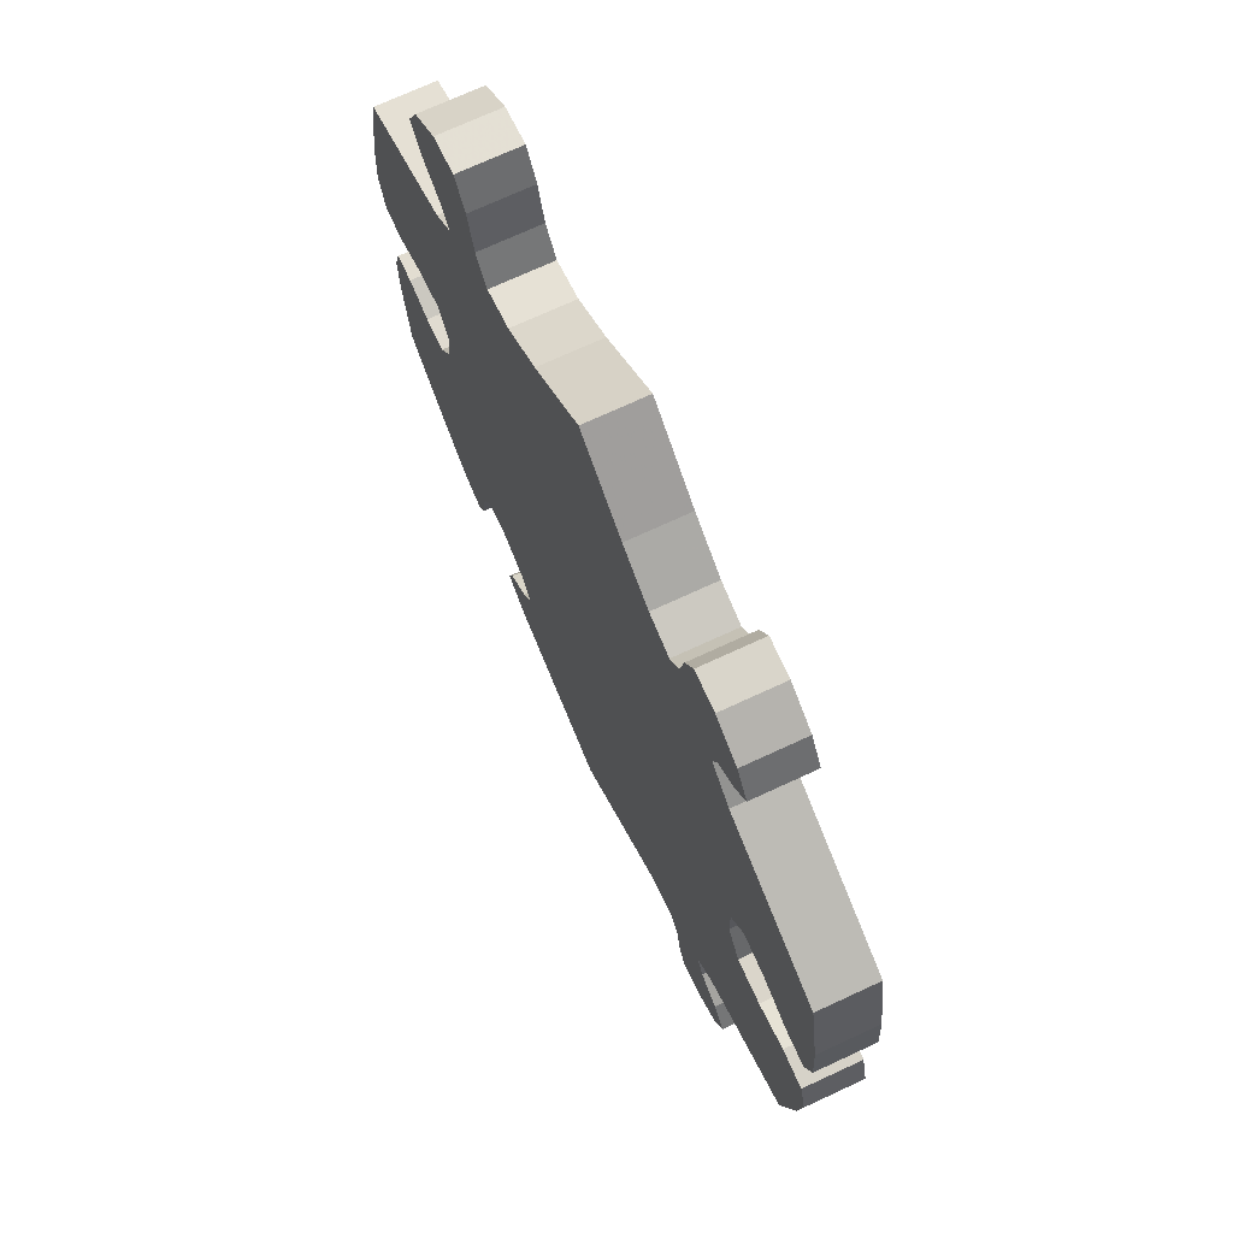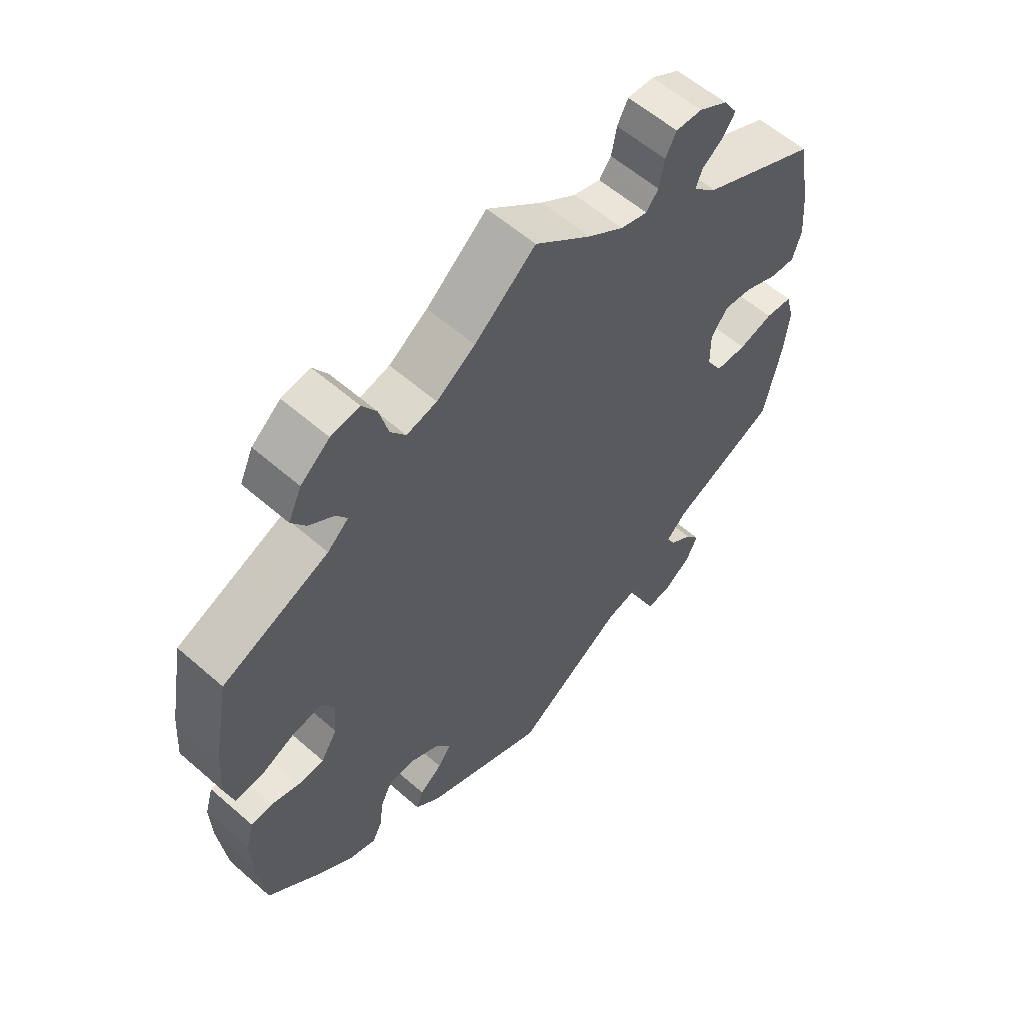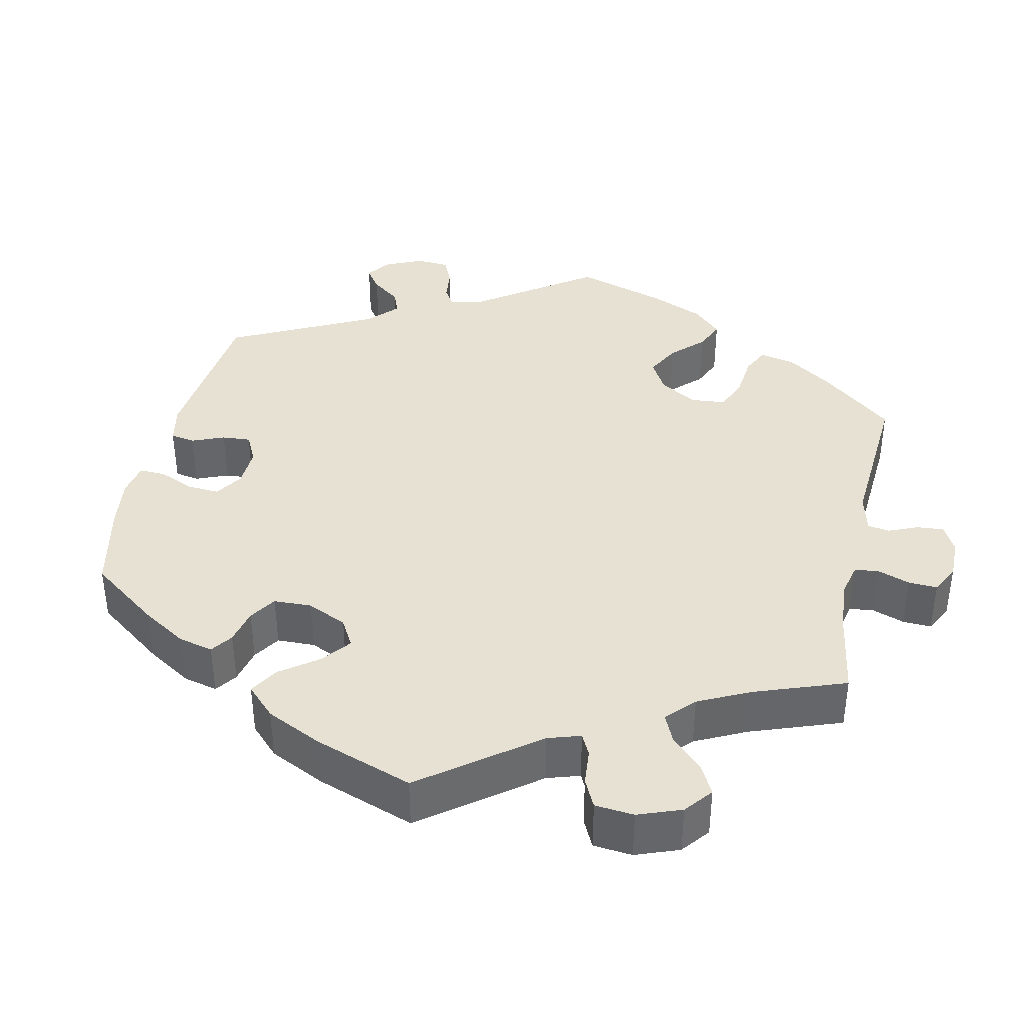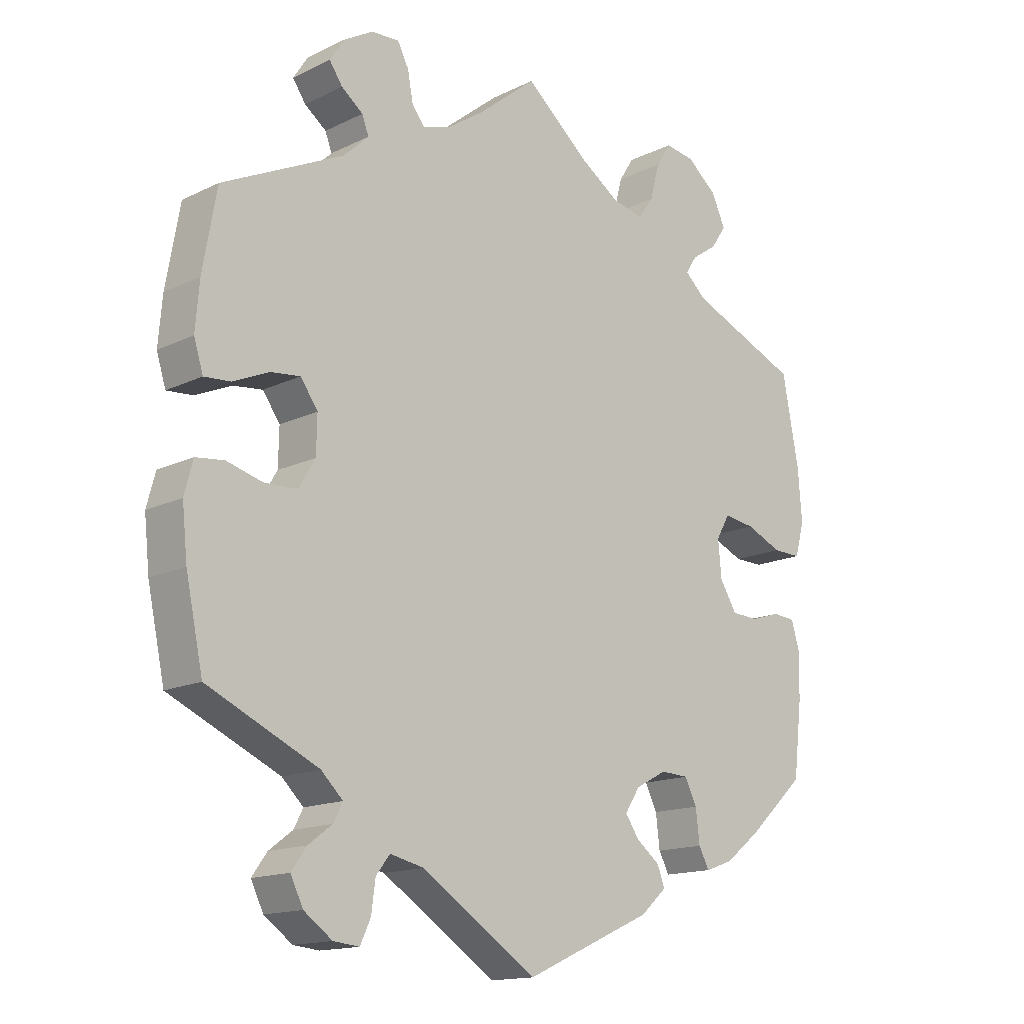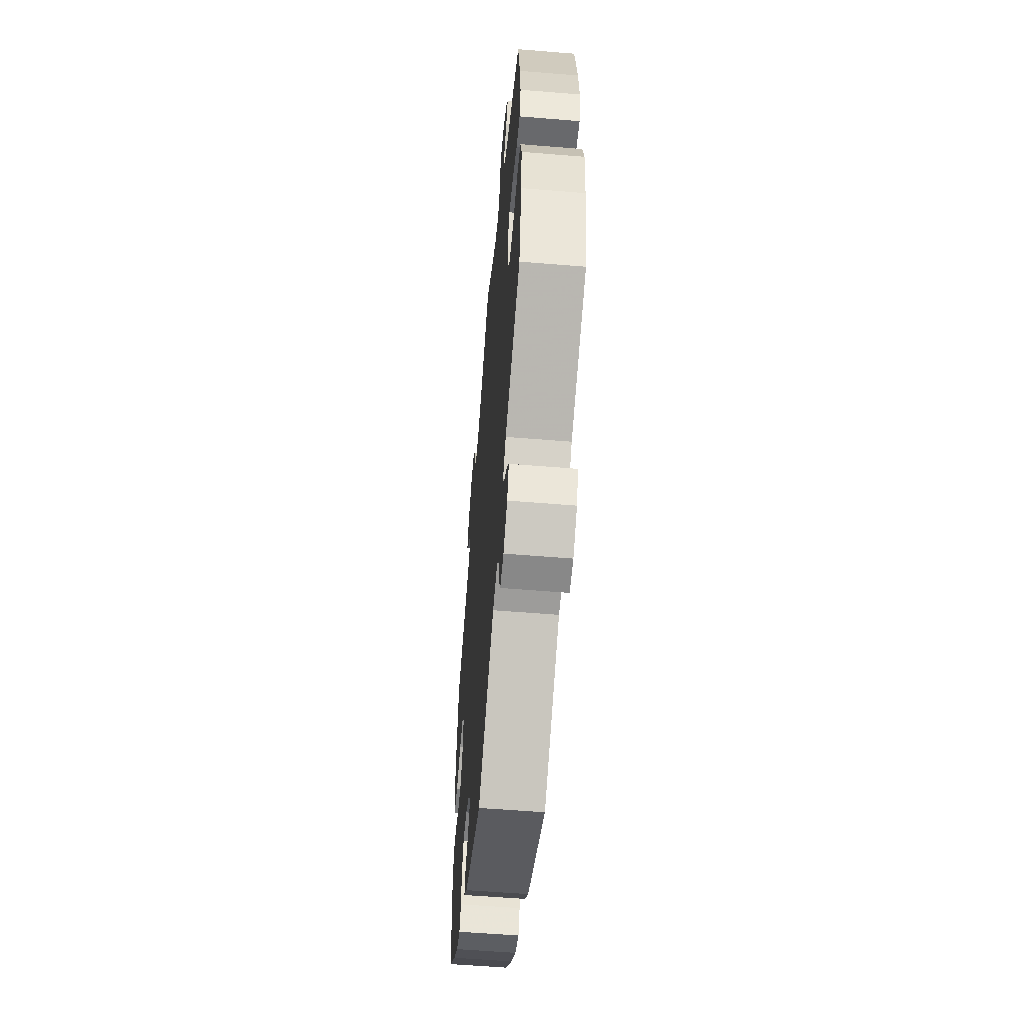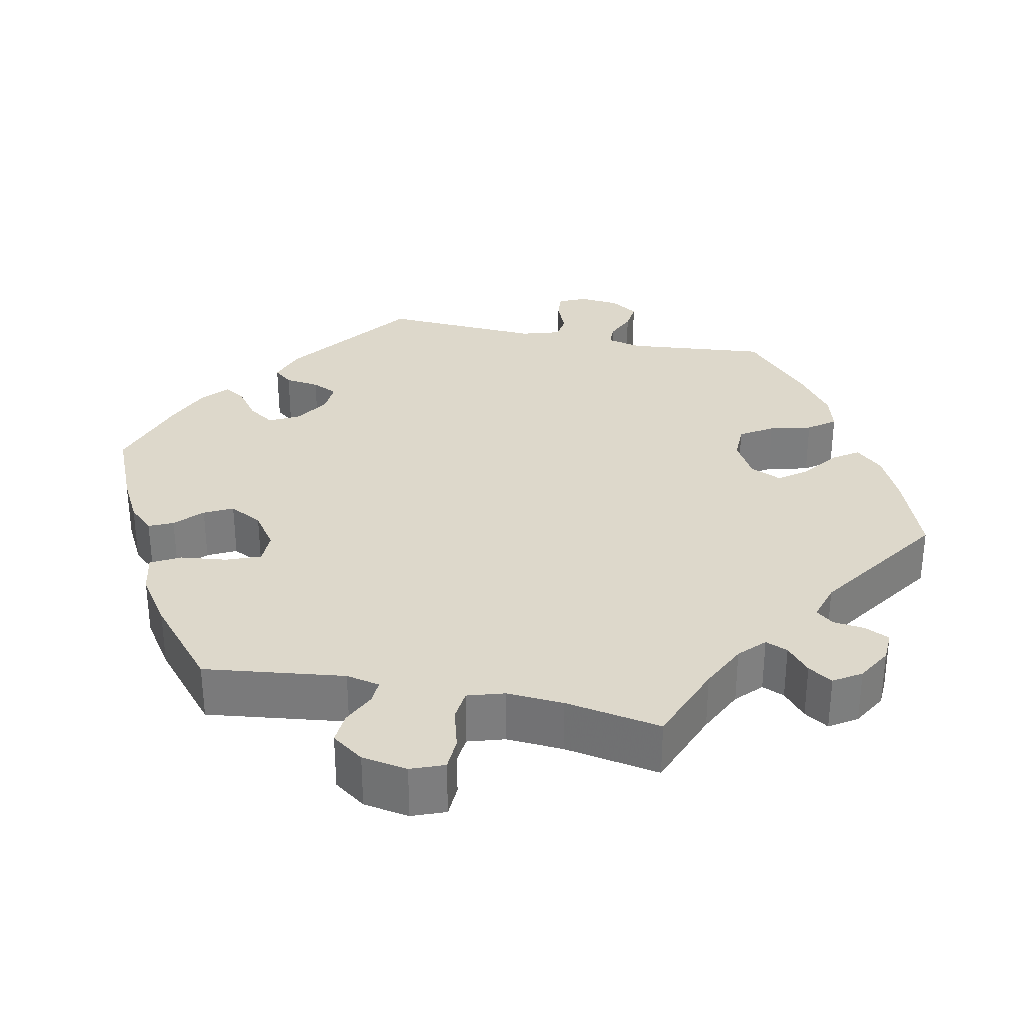
<metadata>
{"format":"obj","ext":"obj","renderer":"f3d","projection":"perspective","resolution":1024,"background":"white","views":[{"elev":72.3,"azim":65.2,"up":"+Z"},{"elev":58.5,"azim":-48.0,"up":"+Z"},{"elev":38.7,"azim":-47.7,"up":"+Y"},{"elev":-15.0,"azim":136.0,"up":"+Z"},{"elev":-57.0,"azim":85.1,"up":"+Z"},{"elev":31.3,"azim":-18.3,"up":"+Y"}]}
</metadata>
<code>
v 0.089 0.07 0.506
v 0.145 0.07 0.468
v 0.188 0.07 0.455
v 0.207 0.07 0.48
v 0.215 0.07 0.524
v 0.232 0.07 0.557
v 0.274 0.07 0.555
v 0.319 0.07 0.529
v 0.341 0.07 0.495
v 0.321 0.07 0.466
v 0.288 0.07 0.441
v 0.278 0.07 0.414
v 0.316 0.07 0.378
v 0.5 0.07 0.289
v 0.521 0.07 0.17
v 0.527 0.07 0.099
v 0.513 0.07 0.054
v 0.473 0.07 0.057
v 0.419 0.07 0.081
v 0.374 0.07 0.086
v 0.348 0.07 0.049
v 0.349 0.07 -0.007
v 0.374 0.07 -0.049
v 0.424 0.07 -0.051
v 0.478 0.07 -0.036
v 0.521 0.07 -0.041
v 0.534 0.07 -0.09
v 0.526 0.07 -0.166
v 0.5 0.07 -0.289
v 0.332 0.07 -0.366
v 0.299 0.07 -0.398
v 0.313 0.07 -0.425
v 0.349 0.07 -0.452
v 0.372 0.07 -0.484
v 0.353 0.07 -0.523
v 0.31 0.07 -0.554
v 0.271 0.07 -0.558
v 0.255 0.07 -0.524
v 0.249 0.07 -0.478
v 0.228 0.07 -0.451
v 0.176 0.07 -0.463
v 0.001 0.07 -0.578
v -0.193 0.07 -0.491
v -0.232 0.07 -0.456
v -0.221 0.07 -0.426
v -0.185 0.07 -0.398
v -0.164 0.07 -0.367
v -0.187 0.07 -0.332
v -0.234 0.07 -0.307
v -0.277 0.07 -0.309
v -0.295 0.07 -0.346
v -0.301 0.07 -0.396
v -0.317 0.07 -0.426
v -0.359 0.07 -0.411
v -0.413 0.07 -0.369
v -0.5 0.07 -0.289
v -0.513 0.07 -0.178
v -0.515 0.07 -0.111
v -0.502 0.07 -0.067
v -0.468 0.07 -0.064
v -0.423 0.07 -0.078
v -0.382 0.07 -0.076
v -0.356 0.07 -0.034
v -0.351 0.07 0.022
v -0.372 0.07 0.058
v -0.419 0.07 0.051
v -0.474 0.07 0.027
v -0.517 0.07 0.026
v -0.531 0.07 0.077
v -0.525 0.07 0.156
v -0.5 0.07 0.289
v -0.332 0.07 0.36
v -0.299 0.07 0.39
v -0.316 0.07 0.416
v -0.355 0.07 0.443
v -0.378 0.07 0.477
v -0.357 0.07 0.523
v -0.311 0.07 0.561
v -0.266 0.07 0.568
v -0.243 0.07 0.532
v -0.229 0.07 0.478
v -0.205 0.07 0.445
v -0.157 0.07 0.456
v -0.096 0.07 0.497
v 0 0.07 0.578
v 0.089 0 0.506
v 0.145 0 0.468
v 0.188 0 0.455
v 0.207 0 0.48
v 0.215 0 0.524
v 0.232 0 0.557
v 0.274 0 0.555
v 0.319 0 0.529
v 0.341 0 0.495
v 0.321 0 0.466
v 0.288 0 0.441
v 0.278 0 0.414
v 0.316 0 0.378
v 0.5 0 0.289
v 0.521 0 0.17
v 0.527 0 0.099
v 0.513 0 0.054
v 0.473 0 0.057
v 0.419 0 0.081
v 0.374 0 0.086
v 0.348 0 0.049
v 0.349 0 -0.007
v 0.374 0 -0.049
v 0.424 0 -0.051
v 0.478 0 -0.036
v 0.521 0 -0.041
v 0.534 0 -0.09
v 0.526 0 -0.166
v 0.5 0 -0.289
v 0.332 0 -0.366
v 0.299 0 -0.398
v 0.313 0 -0.425
v 0.349 0 -0.452
v 0.372 0 -0.484
v 0.353 0 -0.523
v 0.31 0 -0.554
v 0.271 0 -0.558
v 0.255 0 -0.524
v 0.249 0 -0.478
v 0.228 0 -0.451
v 0.176 0 -0.463
v 0.001 0 -0.578
v -0.193 0 -0.491
v -0.232 0 -0.456
v -0.221 0 -0.426
v -0.185 0 -0.398
v -0.164 0 -0.367
v -0.187 0 -0.332
v -0.234 0 -0.307
v -0.277 0 -0.309
v -0.295 0 -0.346
v -0.301 0 -0.396
v -0.317 0 -0.426
v -0.359 0 -0.411
v -0.413 0 -0.369
v -0.5 0 -0.289
v -0.513 0 -0.178
v -0.515 0 -0.111
v -0.502 0 -0.067
v -0.468 0 -0.064
v -0.423 0 -0.078
v -0.382 0 -0.076
v -0.356 0 -0.034
v -0.351 0 0.022
v -0.372 0 0.058
v -0.419 0 0.051
v -0.474 0 0.027
v -0.517 0 0.026
v -0.531 0 0.077
v -0.525 0 0.156
v -0.5 0 0.289
v -0.332 0 0.36
v -0.299 0 0.39
v -0.316 0 0.416
v -0.355 0 0.443
v -0.378 0 0.477
v -0.357 0 0.523
v -0.311 0 0.561
v -0.266 0 0.568
v -0.243 0 0.532
v -0.229 0 0.478
v -0.205 0 0.445
v -0.157 0 0.456
v -0.096 0 0.497
v 0 0 0.578
f 84 85 1
f 83 84 1 2
f 82 83 2 3
f 78 79 80 81
f 78 81 82
f 77 78 82
f 74 75 76 77
f 73 74 77 82
f 72 73 82 3
f 70 71 72 3
f 66 67 68 69
f 65 66 69 70
f 58 59 60 61
f 58 61 62
f 57 58 62
f 56 57 62
f 55 56 62 63
f 51 52 53 54
f 50 51 54 55
f 43 44 45 46
f 41 42 43 46
f 40 41 46 47
f 36 37 38 39
f 36 39 40
f 35 36 40
f 32 33 34 35
f 31 32 35 40
f 30 31 40 47
f 24 25 26 27
f 23 24 27 28
f 16 17 18 19
f 16 19 20
f 13 14 15 16
f 12 13 16 20
f 8 9 10 11
f 8 11 12
f 7 8 12
f 4 5 6 7
f 3 4 7 12
f 65 70 3 12
f 50 55 63
f 49 50 63 64
f 48 49 64
f 47 48 64
f 30 47 64
f 23 28 29 30
f 22 23 30 64
f 21 22 64 65
f 12 20 21 65
f 86 170 169
f 87 86 169 168
f 88 87 168 167
f 166 165 164 163
f 167 166 163
f 167 163 162
f 162 161 160 159
f 167 162 159 158
f 88 167 158 157
f 88 157 156 155
f 154 153 152 151
f 155 154 151 150
f 146 145 144 143
f 147 146 143
f 147 143 142
f 147 142 141
f 148 147 141 140
f 139 138 137 136
f 140 139 136 135
f 131 130 129 128
f 131 128 127 126
f 132 131 126 125
f 124 123 122 121
f 125 124 121
f 125 121 120
f 120 119 118 117
f 125 120 117 116
f 132 125 116 115
f 112 111 110 109
f 113 112 109 108
f 104 103 102 101
f 105 104 101
f 101 100 99 98
f 105 101 98 97
f 96 95 94 93
f 97 96 93
f 97 93 92
f 92 91 90 89
f 97 92 89 88
f 97 88 155 150
f 148 140 135
f 149 148 135 134
f 149 134 133
f 149 133 132
f 149 132 115
f 115 114 113 108
f 149 115 108 107
f 150 149 107 106
f 150 106 105 97
f 1 86 87 2
f 2 87 88 3
f 3 88 89 4
f 4 89 90 5
f 5 90 91 6
f 6 91 92 7
f 7 92 93 8
f 8 93 94 9
f 9 94 95 10
f 10 95 96 11
f 11 96 97 12
f 12 97 98 13
f 13 98 99 14
f 14 99 100 15
f 15 100 101 16
f 16 101 102 17
f 17 102 103 18
f 18 103 104 19
f 19 104 105 20
f 20 105 106 21
f 21 106 107 22
f 22 107 108 23
f 23 108 109 24
f 24 109 110 25
f 25 110 111 26
f 26 111 112 27
f 27 112 113 28
f 28 113 114 29
f 29 114 115 30
f 30 115 116 31
f 31 116 117 32
f 32 117 118 33
f 33 118 119 34
f 34 119 120 35
f 35 120 121 36
f 36 121 122 37
f 37 122 123 38
f 38 123 124 39
f 39 124 125 40
f 40 125 126 41
f 41 126 127 42
f 42 127 128 43
f 43 128 129 44
f 44 129 130 45
f 45 130 131 46
f 46 131 132 47
f 47 132 133 48
f 48 133 134 49
f 49 134 135 50
f 50 135 136 51
f 51 136 137 52
f 52 137 138 53
f 53 138 139 54
f 54 139 140 55
f 55 140 141 56
f 56 141 142 57
f 57 142 143 58
f 58 143 144 59
f 59 144 145 60
f 60 145 146 61
f 61 146 147 62
f 62 147 148 63
f 63 148 149 64
f 64 149 150 65
f 65 150 151 66
f 66 151 152 67
f 67 152 153 68
f 68 153 154 69
f 69 154 155 70
f 70 155 156 71
f 71 156 157 72
f 72 157 158 73
f 73 158 159 74
f 74 159 160 75
f 75 160 161 76
f 76 161 162 77
f 77 162 163 78
f 78 163 164 79
f 79 164 165 80
f 80 165 166 81
f 81 166 167 82
f 82 167 168 83
f 83 168 169 84
f 84 169 170 85
f 85 170 86 1

</code>
